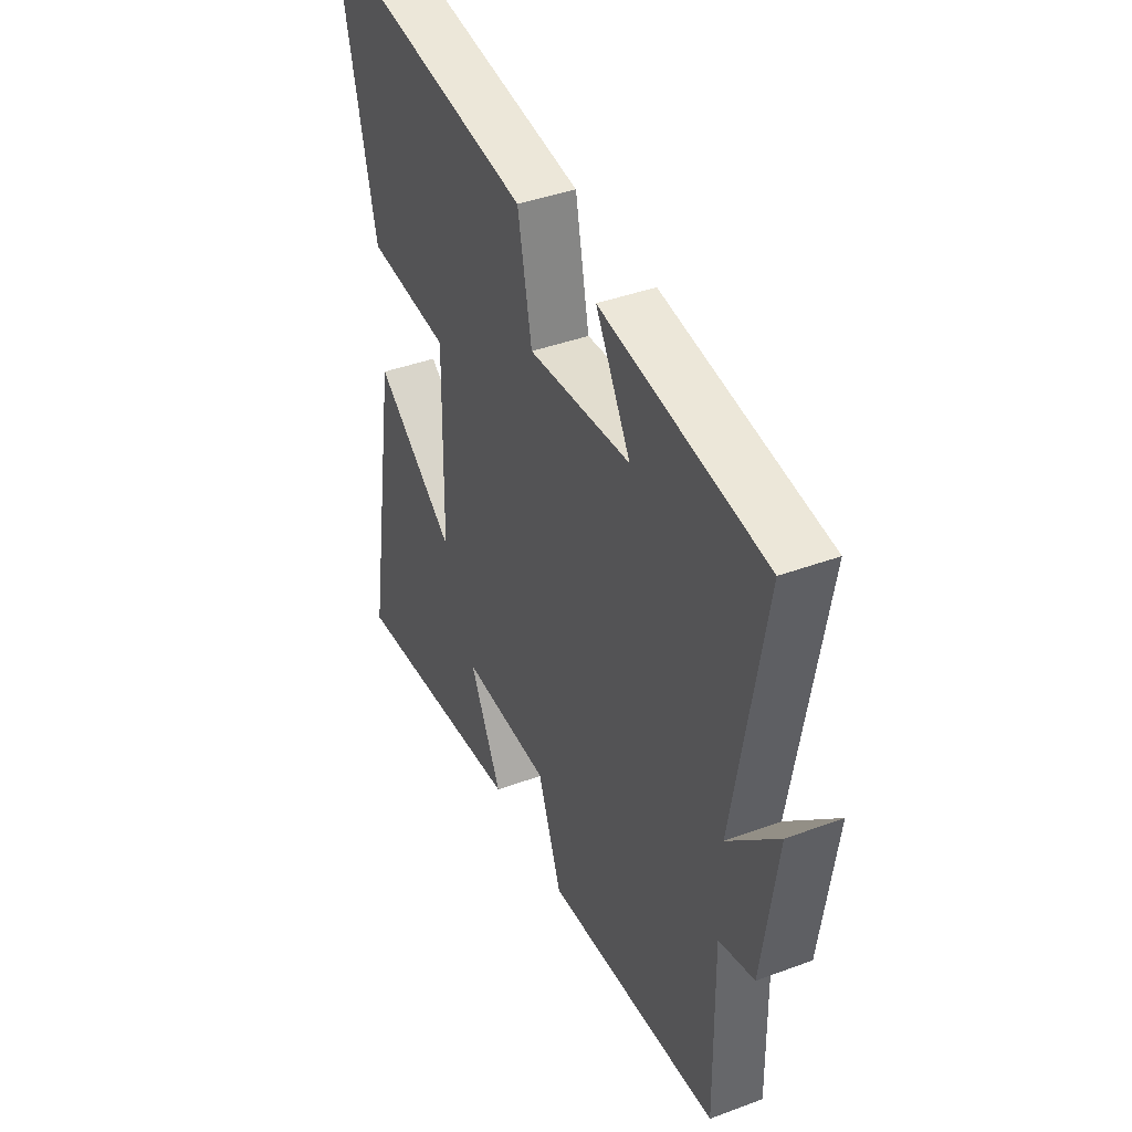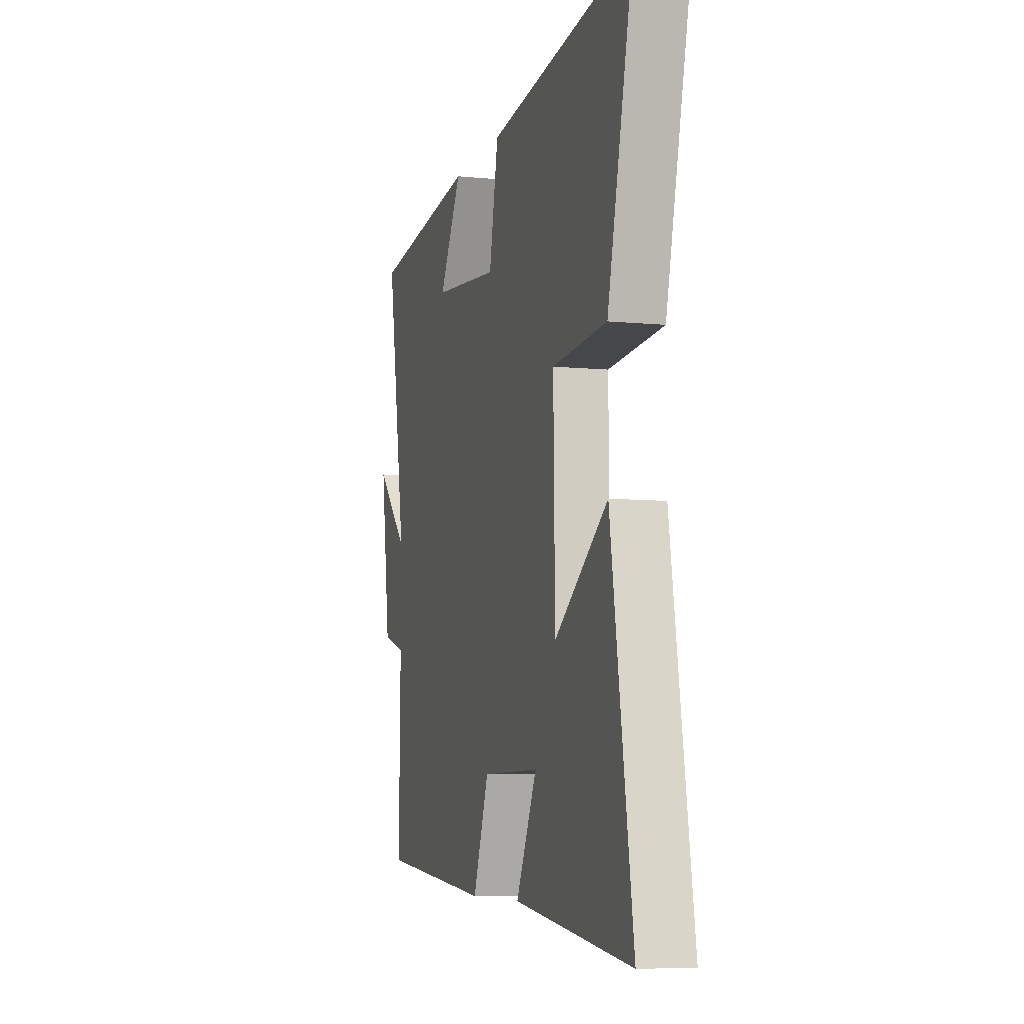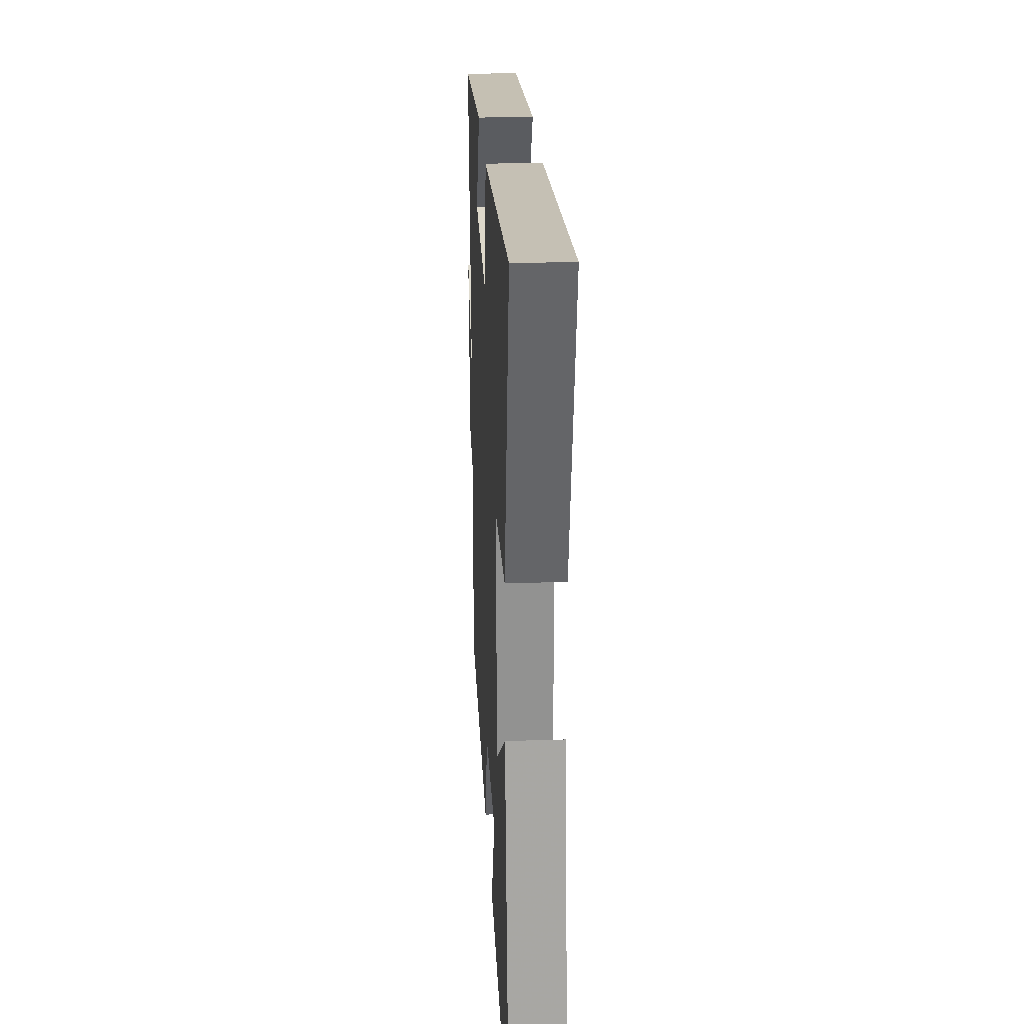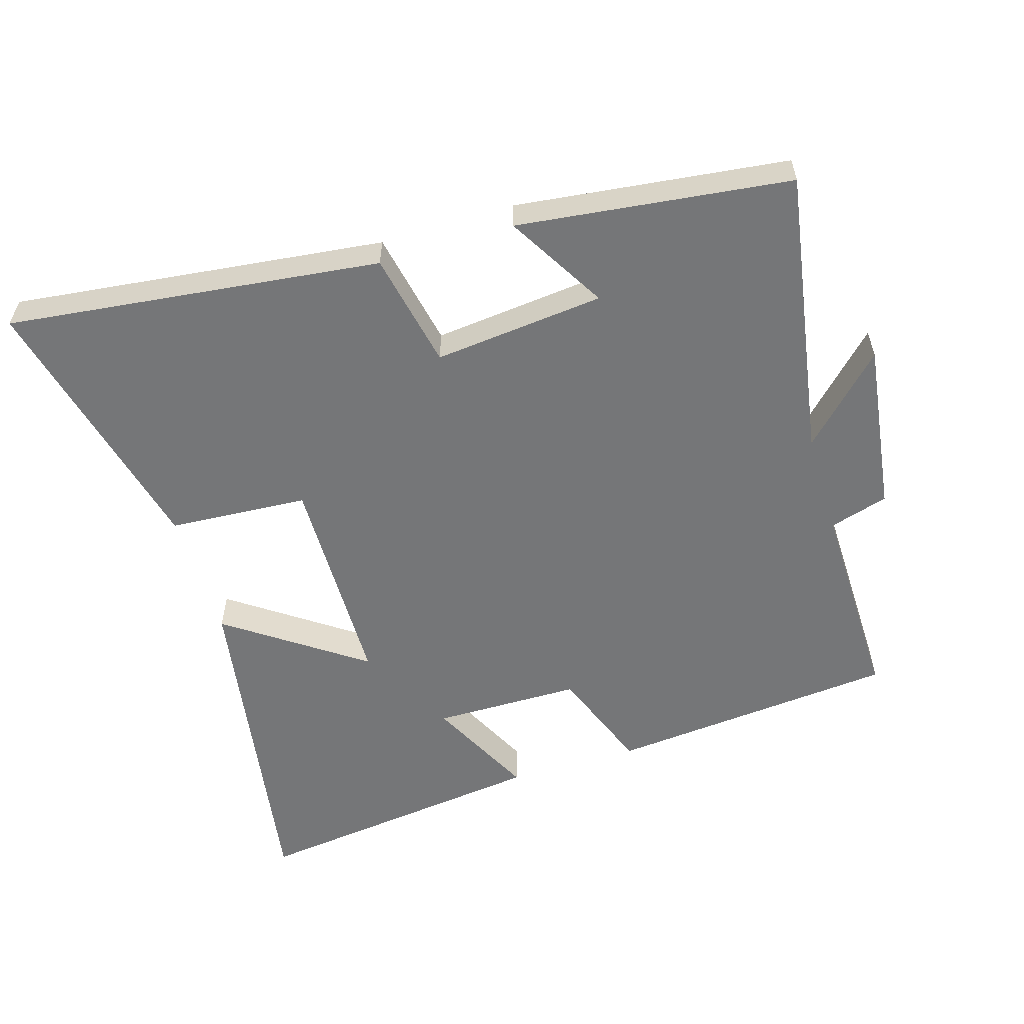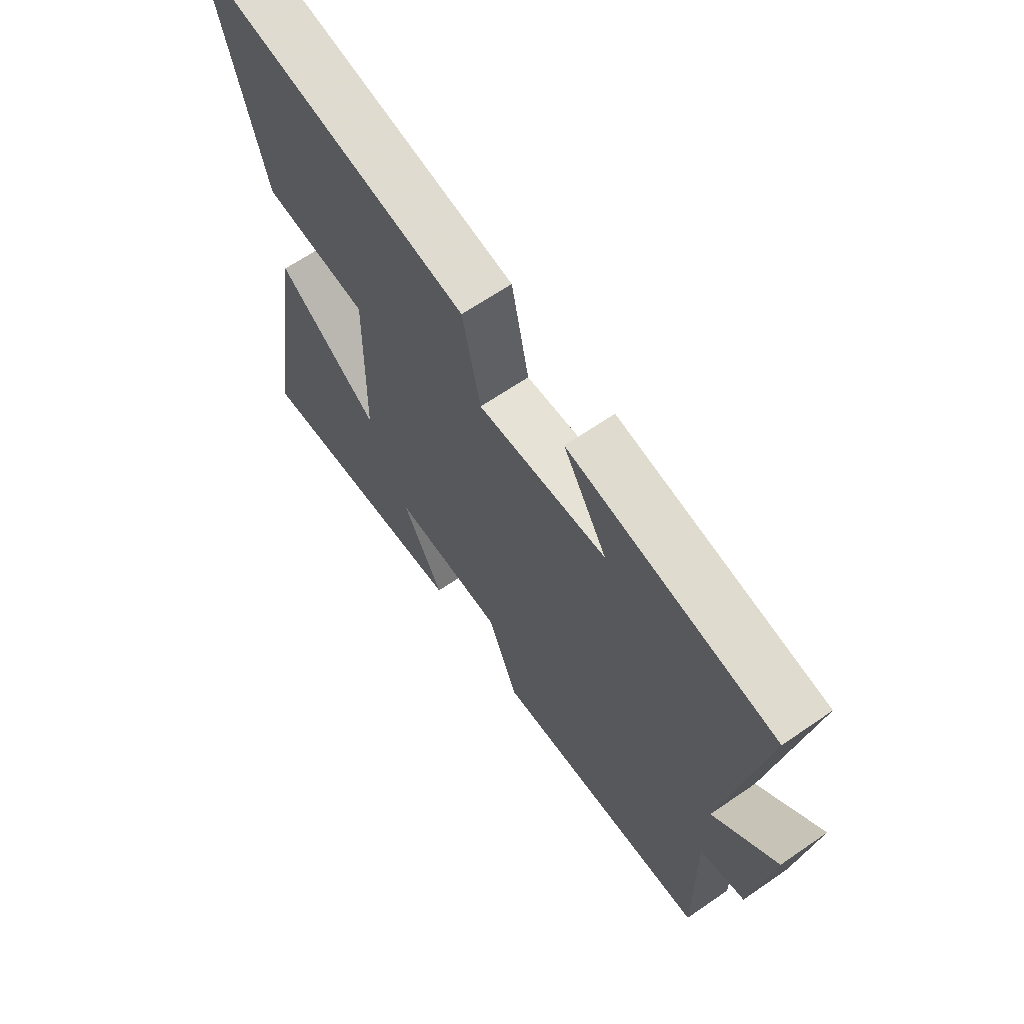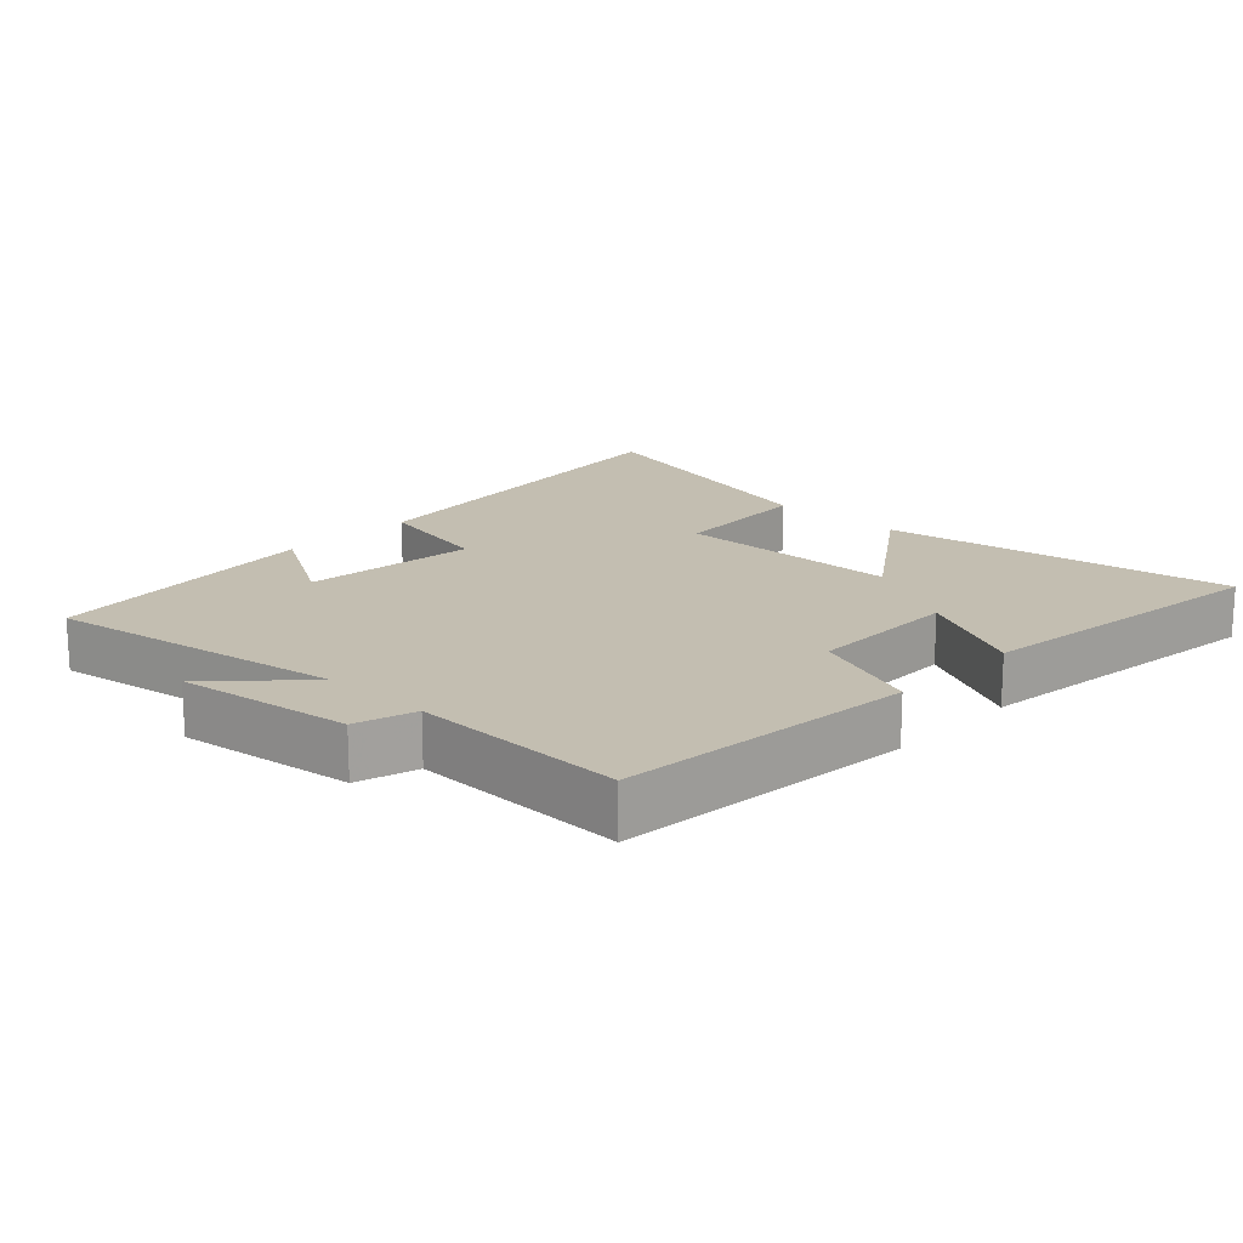
<metadata>
{"format":"obj","ext":"obj","renderer":"f3d","projection":"perspective","resolution":1024,"background":"white","views":[{"elev":41.0,"azim":65.7,"up":"+Z"},{"elev":-7.2,"azim":-106.0,"up":"+Z"},{"elev":25.1,"azim":-93.0,"up":"+Z"},{"elev":-56.8,"azim":17.0,"up":"+Y"},{"elev":65.3,"azim":55.3,"up":"+Z"},{"elev":17.2,"azim":133.7,"up":"+Y"}]}
</metadata>
<code>
v 0.505 0.07 -0.46
v 0.069 0.07 -0.5
v 0.009 0.07 -0.341
v -0.213 0.07 -0.339
v -0.133 0.07 -0.5
v -0.584 0.07 -0.556
v -0.5 0.07 -0.043
v -0.296 0.07 -0.187
v -0.29 0.07 0.145
v -0.5 0.07 0.159
v -0.598 0.07 0.567
v -0.038 0.07 0.5
v -0.003 0.07 0.325
v 0.253 0.07 0.351
v 0.166 0.07 0.5
v 0.574 0.07 0.45
v 0.5 0.07 0.014
v 0.624 0.07 0.138
v 0.588 0.07 -0.12
v 0.5 0.07 -0.146
v 0.505 0 -0.46
v 0.069 0 -0.5
v 0.009 0 -0.341
v -0.213 0 -0.339
v -0.133 0 -0.5
v -0.584 0 -0.556
v -0.5 0 -0.043
v -0.296 0 -0.187
v -0.29 0 0.145
v -0.5 0 0.159
v -0.598 0 0.567
v -0.038 0 0.5
v -0.003 0 0.325
v 0.253 0 0.351
v 0.166 0 0.5
v 0.574 0 0.45
v 0.5 0 0.014
v 0.624 0 0.138
v 0.588 0 -0.12
v 0.5 0 -0.146
f 17 18 19 20
f 14 15 16 17
f 13 14 17 20
f 11 12 13
f 10 11 13
f 9 10 13
f 13 20 1
f 9 13 1
f 8 9 1
f 6 7 8
f 5 6 8
f 4 5 8
f 3 4 8
f 1 2 3
f 1 3 8
f 40 39 38 37
f 37 36 35 34
f 40 37 34 33
f 33 32 31
f 33 31 30
f 33 30 29
f 21 40 33
f 21 33 29
f 21 29 28
f 28 27 26
f 28 26 25
f 28 25 24
f 28 24 23
f 23 22 21
f 28 23 21
f 1 21 22 2
f 2 22 23 3
f 3 23 24 4
f 4 24 25 5
f 5 25 26 6
f 6 26 27 7
f 7 27 28 8
f 8 28 29 9
f 9 29 30 10
f 10 30 31 11
f 11 31 32 12
f 12 32 33 13
f 13 33 34 14
f 14 34 35 15
f 15 35 36 16
f 16 36 37 17
f 17 37 38 18
f 18 38 39 19
f 19 39 40 20
f 20 40 21 1

</code>
